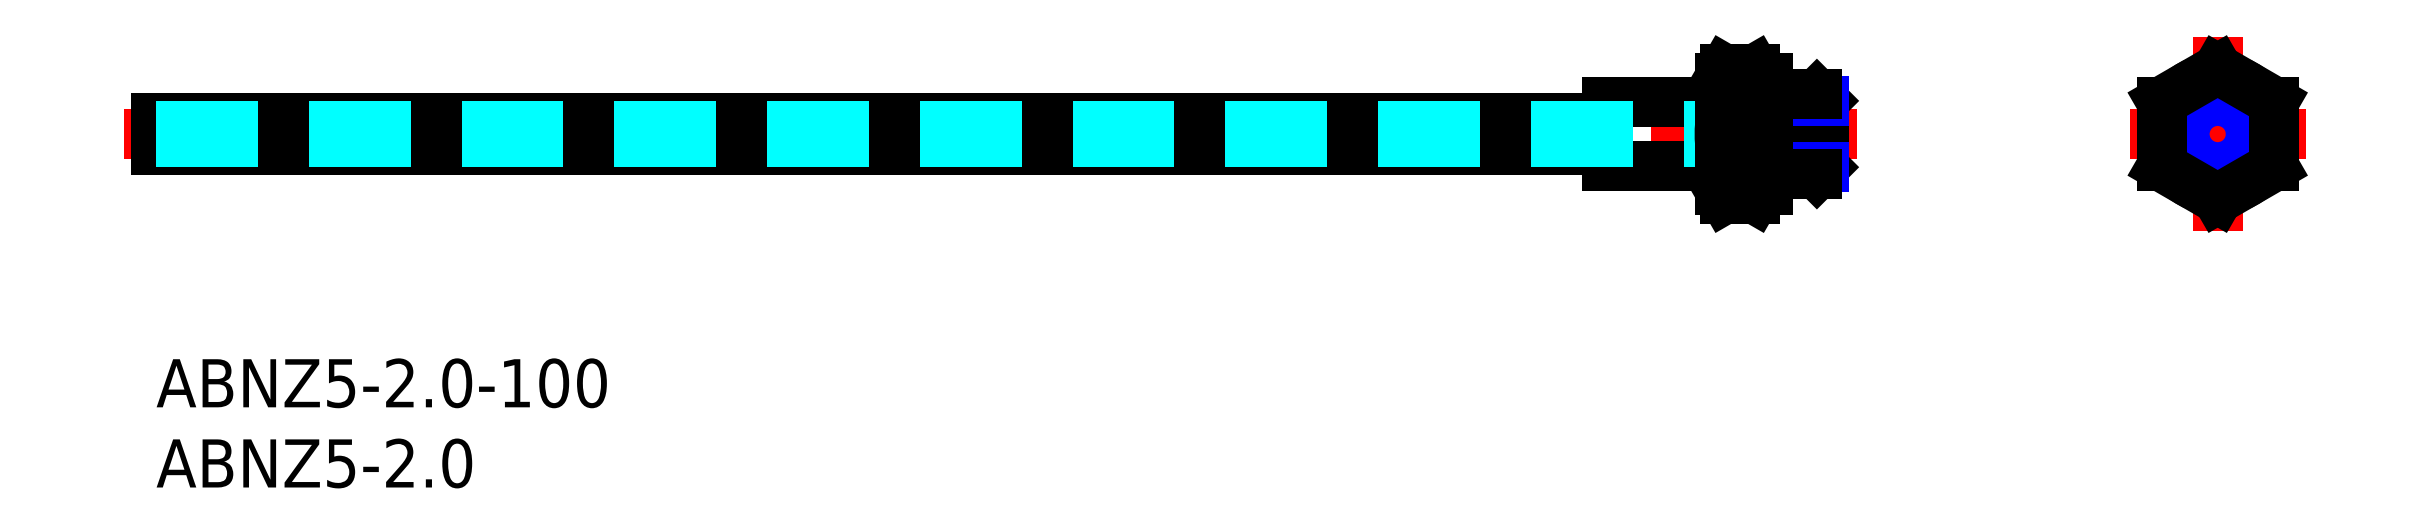
<metadata>
{"format":"dxf","ext":"dxf","renderer":"ezdxf+matplotlib","layout":"modelspace","background":"white","min_lineweight":24,"dpi":150}
</metadata>
<code>
0
SECTION
2
ENTITIES
0
INSERT
8
MSM_CONTINUOUS
2
*U5
10
0
20
0
30
0
0
INSERT
8
MSM_CONTINUOUS
2
*U6
10
0
20
0
30
0
0
LINE
8
MSM_CONTINUOUS
10
90.5
20
12.04
30
0
11
90.5
21
16.04
31
0
0
CIRCLE
8
MSM_CONTINUOUS
10
128.6
20
14.04
30
0
40
0.5
0
CIRCLE
8
MSM_CONTINUOUS
10
128.6
20
14.04
30
0
40
3.5
0
LINE
8
MSM_CENTER
10
-2
20
14.04
30
0
11
106
21
14.04
31
0
0
LINE
8
MSM_CENTER
10
128.6
20
20.08
30
0
11
128.6
21
8
31
0
0
LINE
8
MSM_CENTER
10
123.1
20
14.04
30
0
11
134.1
21
14.04
31
0
0
LINE
8
MSM_CONTINUOUS
10
97.5
20
12.04
30
0
11
90.5
21
12.04
31
0
0
LINE
8
MSM_CONTINUOUS
10
97.5
20
16.04
30
0
11
90.5
21
16.04
31
0
0
CIRCLE
8
MSM_CONTINUOUS
10
128.6
20
14.04
30
0
40
2.5
0
CIRCLE
8
MSM_NARROW
10
128.6
20
14.04
30
0
40
2.067
0
LINE
8
MSM_CONTINUOUS
10
103.6
20
11.54
30
0
11
104
21
11.97
31
0
0
LINE
8
MSM_CONTINUOUS
10
104
20
11.97
30
0
11
104
21
16.11
31
0
0
LINE
8
MSM_CONTINUOUS
10
103.6
20
11.54
30
0
11
103.6
21
16.54
31
0
0
LINE
8
MSM_NARROW
10
104
20
11.97
30
0
11
100.5
21
11.97
31
0
0
LINE
8
MSM_CONTINUOUS
10
100.5
20
11.54
30
0
11
103.6
21
11.54
31
0
0
LINE
8
MSM_CONTINUOUS
10
103.6
20
16.54
30
0
11
104
21
16.11
31
0
0
LINE
8
MSM_NARROW
10
104
20
16.11
30
0
11
100.5
21
16.11
31
0
0
LINE
8
MSM_CONTINUOUS
10
100.5
20
16.54
30
0
11
103.6
21
16.54
31
0
0
LINE
8
MSM_CONTINUOUS
10
125.1
20
12.02
30
0
11
128.6
21
10
31
0
0
LINE
8
MSM_CONTINUOUS
10
128.6
20
10
30
0
11
132.1
21
12.02
31
0
0
LINE
8
MSM_CONTINUOUS
10
132.1
20
12.02
30
0
11
132.1
21
16.06
31
0
0
LINE
8
MSM_CONTINUOUS
10
132.1
20
16.06
30
0
11
128.6
21
18.08
31
0
0
LINE
8
MSM_CONTINUOUS
10
128.6
20
18.08
30
0
11
125.1
21
16.06
31
0
0
LINE
8
MSM_CONTINUOUS
10
125.1
20
16.06
30
0
11
125.1
21
12.02
31
0
0
LINE
8
MSM_CONTINUOUS
10
100
20
10.54
30
0
11
100.5
21
10.54
31
0
0
LINE
8
MSM_CONTINUOUS
10
100.5
20
10.54
30
0
11
100.5
21
17.54
31
0
0
LINE
8
MSM_CONTINUOUS
10
100.5
20
17.54
30
0
11
100
21
17.54
31
0
0
LINE
8
MSM_CONTINUOUS
10
-1.38e-14
20
15.04
30
0
11
90.5
21
15.04
31
0
0
LINE
8
MSM_CONTINUOUS
10
-1.38e-14
20
13.04
30
0
11
90.5
21
13.04
31
0
0
LINE
8
MSM_CONTINUOUS
10
-1.42e-14
20
13.04
30
0
11
-1.42e-14
21
15.04
31
0
0
LINE
8
MSM_DASHED
10
-1.42e-14
20
14.54
30
0
11
104
21
14.54
31
0
0
LINE
8
MSM_DASHED
10
-1.42e-14
20
13.54
30
0
11
104
21
13.54
31
0
0
LINE
8
MSM_CONTINUOUS
10
97.81
20
16.06
30
0
11
99.69
21
16.06
31
0
0
LINE
8
MSM_CONTINUOUS
10
99.69
20
18.08
30
0
11
97.81
21
18.08
31
0
0
LINE
8
MSM_CONTINUOUS
10
99.69
20
12.02
30
0
11
97.81
21
12.02
31
0
0
LINE
8
MSM_CONTINUOUS
10
97.81
20
10
30
0
11
99.69
21
10
31
0
0
LINE
8
MSM_CONTINUOUS
10
97.5
20
10.54
30
0
11
97.5
21
17.54
31
0
0
ARC
8
MSM_CONTINUOUS
10
104.2
20
14.04
30
0
40
6.687
50
162.4
51
197.6
0
ARC
8
MSM_CONTINUOUS
10
99.29
20
11.01
30
0
40
1.789
50
145.6
51
205.6
0
LINE
8
MSM_CONTINUOUS
10
97.5
20
10.54
30
0
11
97.81
21
10
31
0
0
LINE
8
MSM_CONTINUOUS
10
97.5
20
17.54
30
0
11
97.81
21
18.08
31
0
0
ARC
8
MSM_CONTINUOUS
10
99.29
20
17.07
30
0
40
1.789
50
154.4
51
214.4
0
ARC
8
MSM_CONTINUOUS
10
93.31
20
14.04
30
0
40
6.687
50
342.4
51
17.59
0
ARC
8
MSM_CONTINUOUS
10
98.21
20
11.01
30
0
40
1.789
50
334.4
51
34.38
0
LINE
8
MSM_CONTINUOUS
10
100
20
10.54
30
0
11
99.69
21
10
31
0
0
LINE
8
MSM_CONTINUOUS
10
100
20
17.54
30
0
11
99.69
21
18.08
31
0
0
ARC
8
MSM_CONTINUOUS
10
98.21
20
17.07
30
0
40
1.789
50
325.6
51
25.62
0
LINE
8
MSM_CONTINUOUS
10
100
20
17.54
30
0
11
100
21
10.54
31
0
0
ENDSEC
0
EOF

</code>
